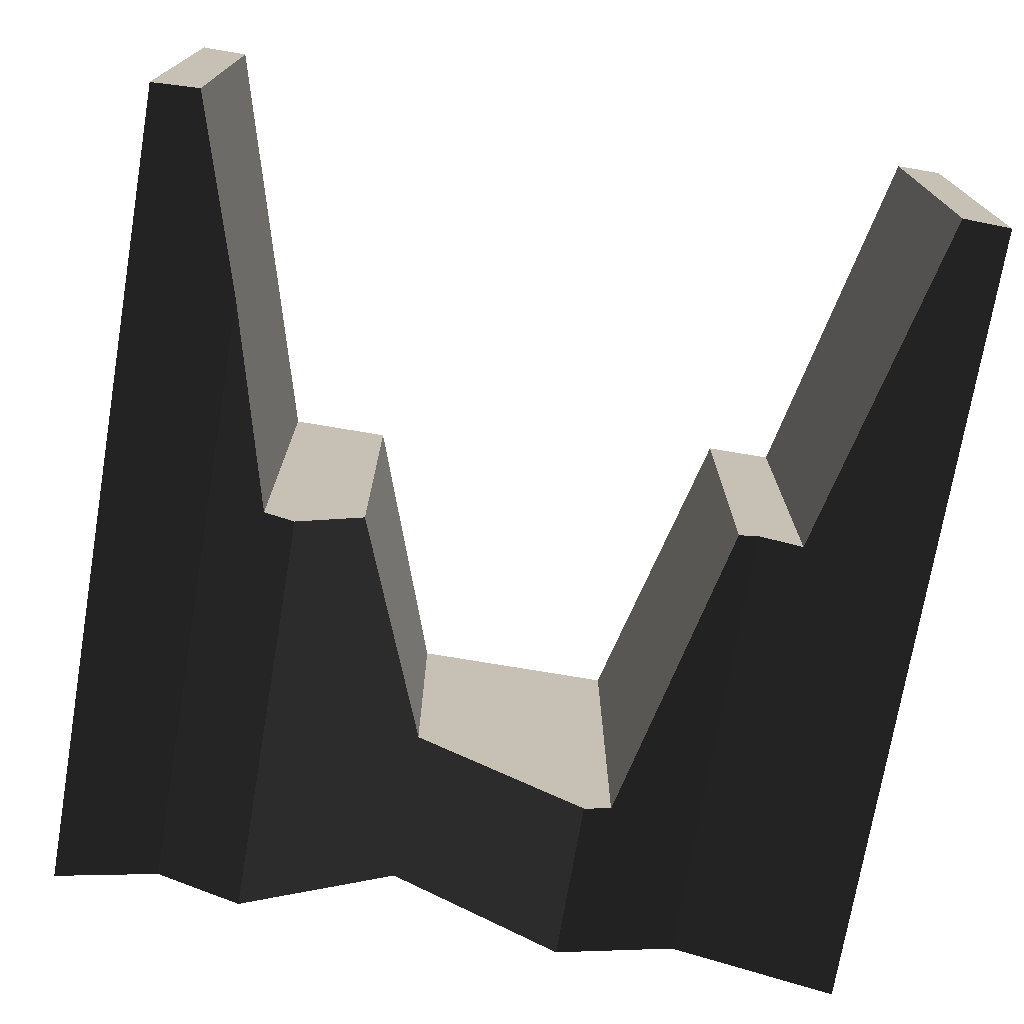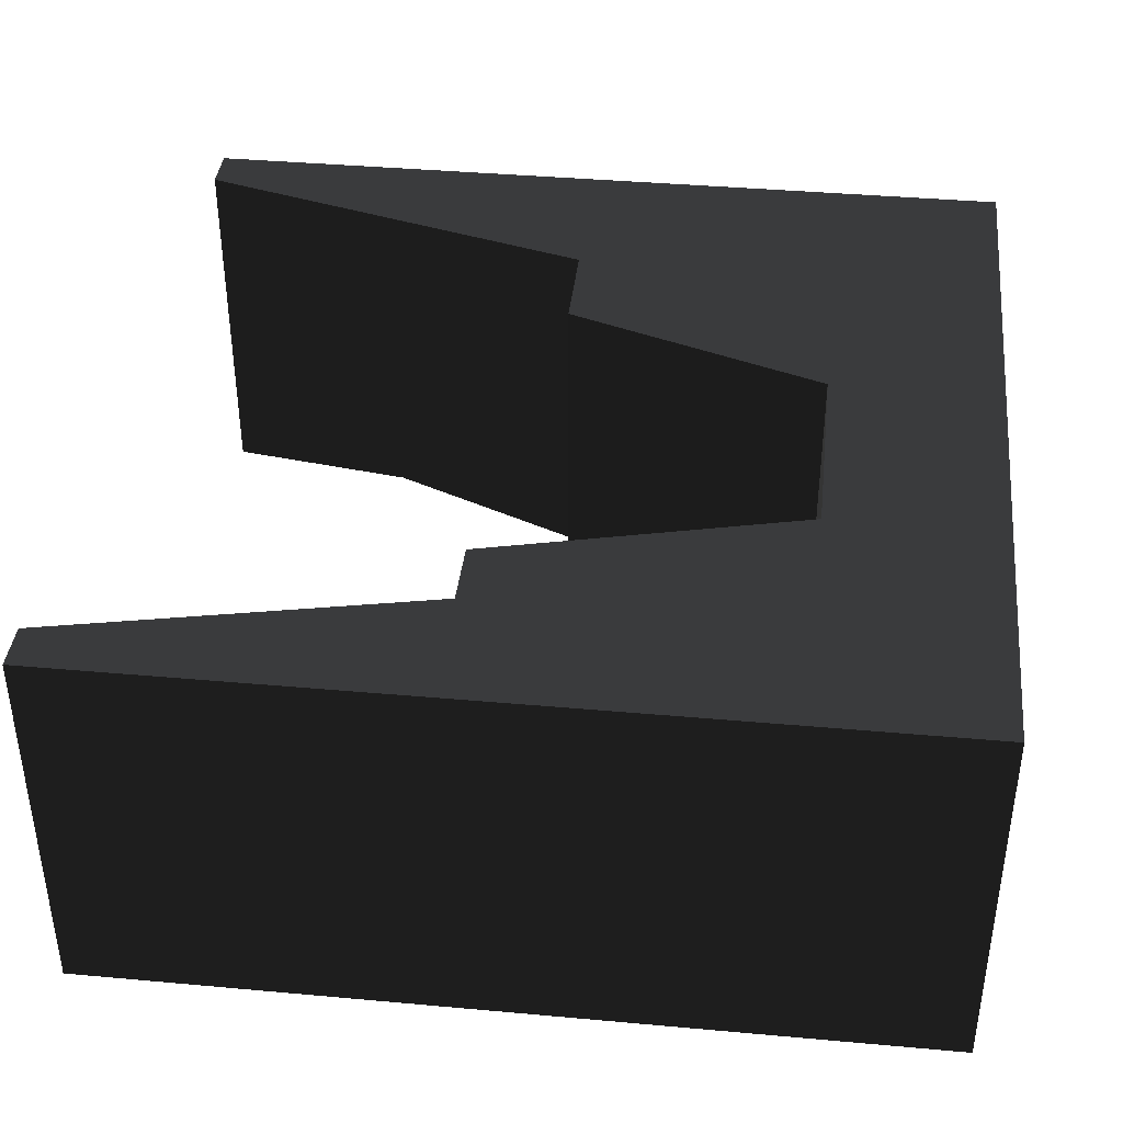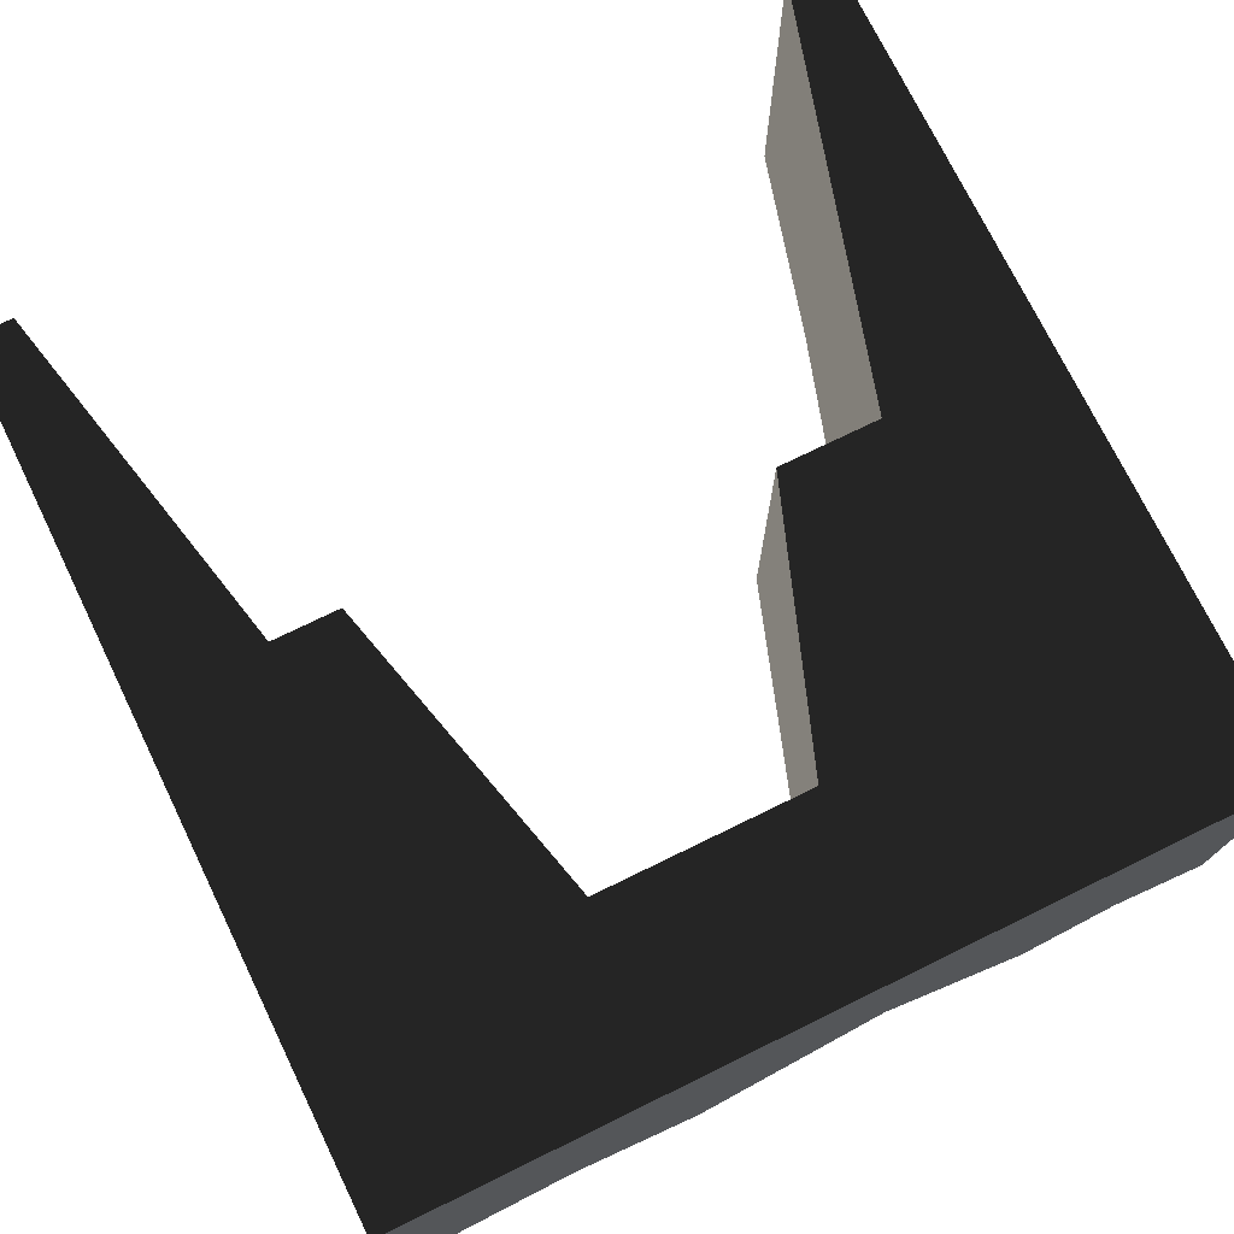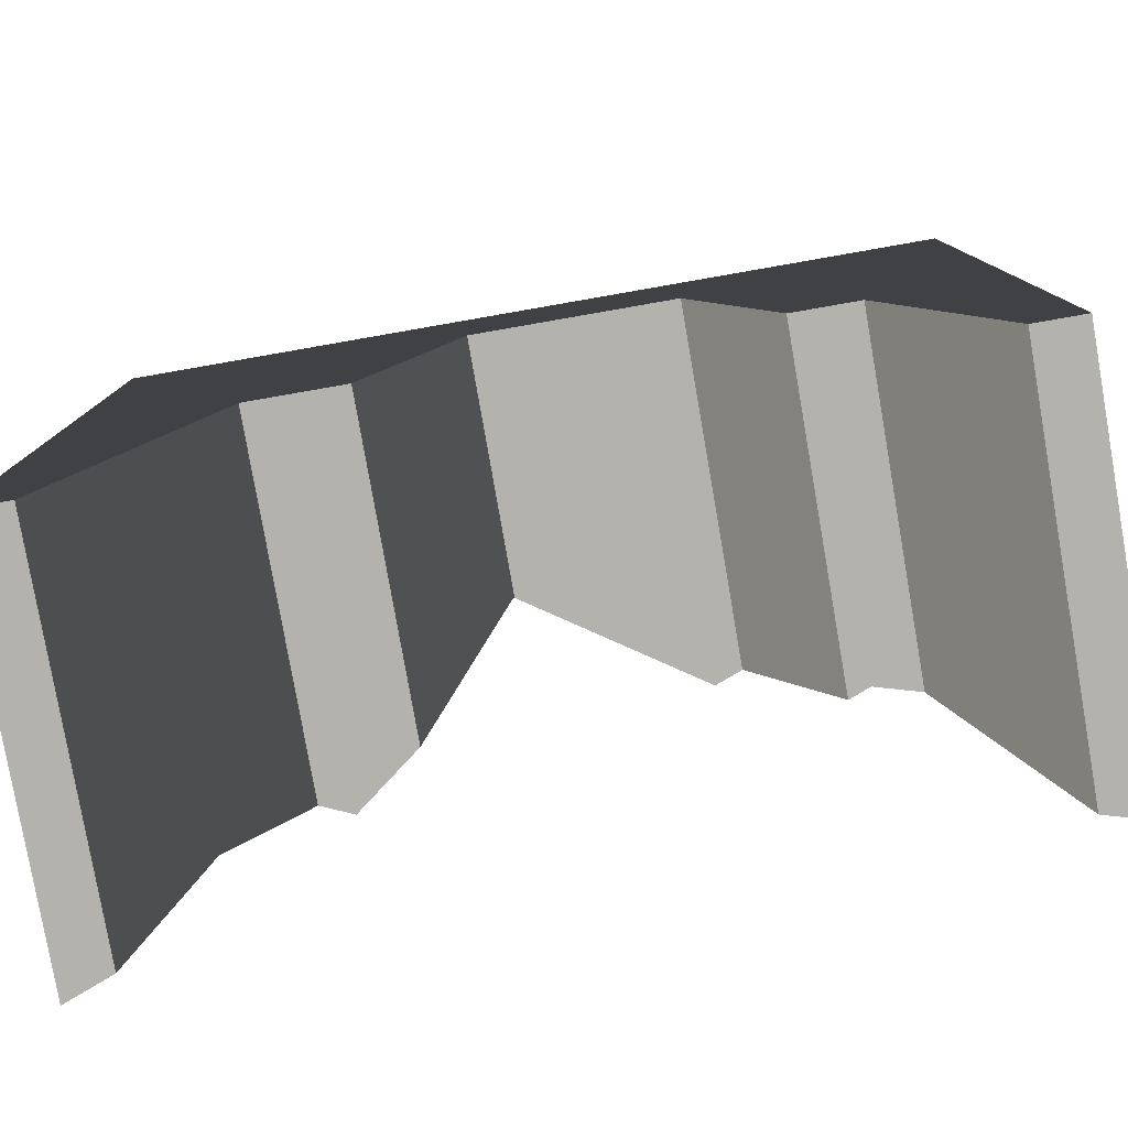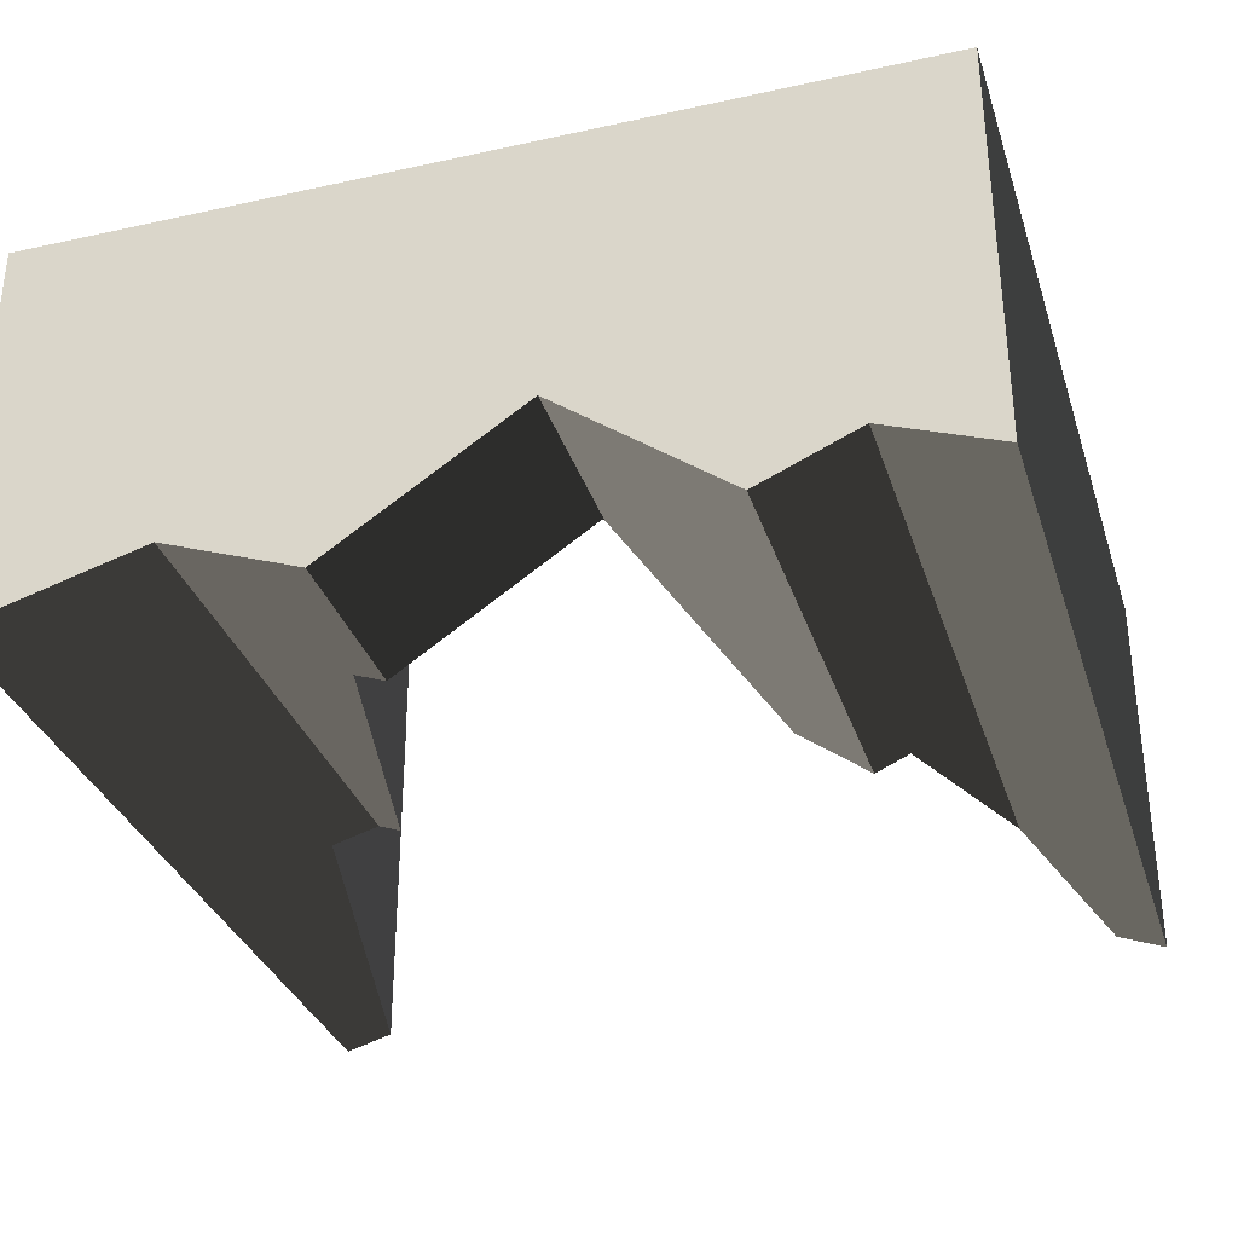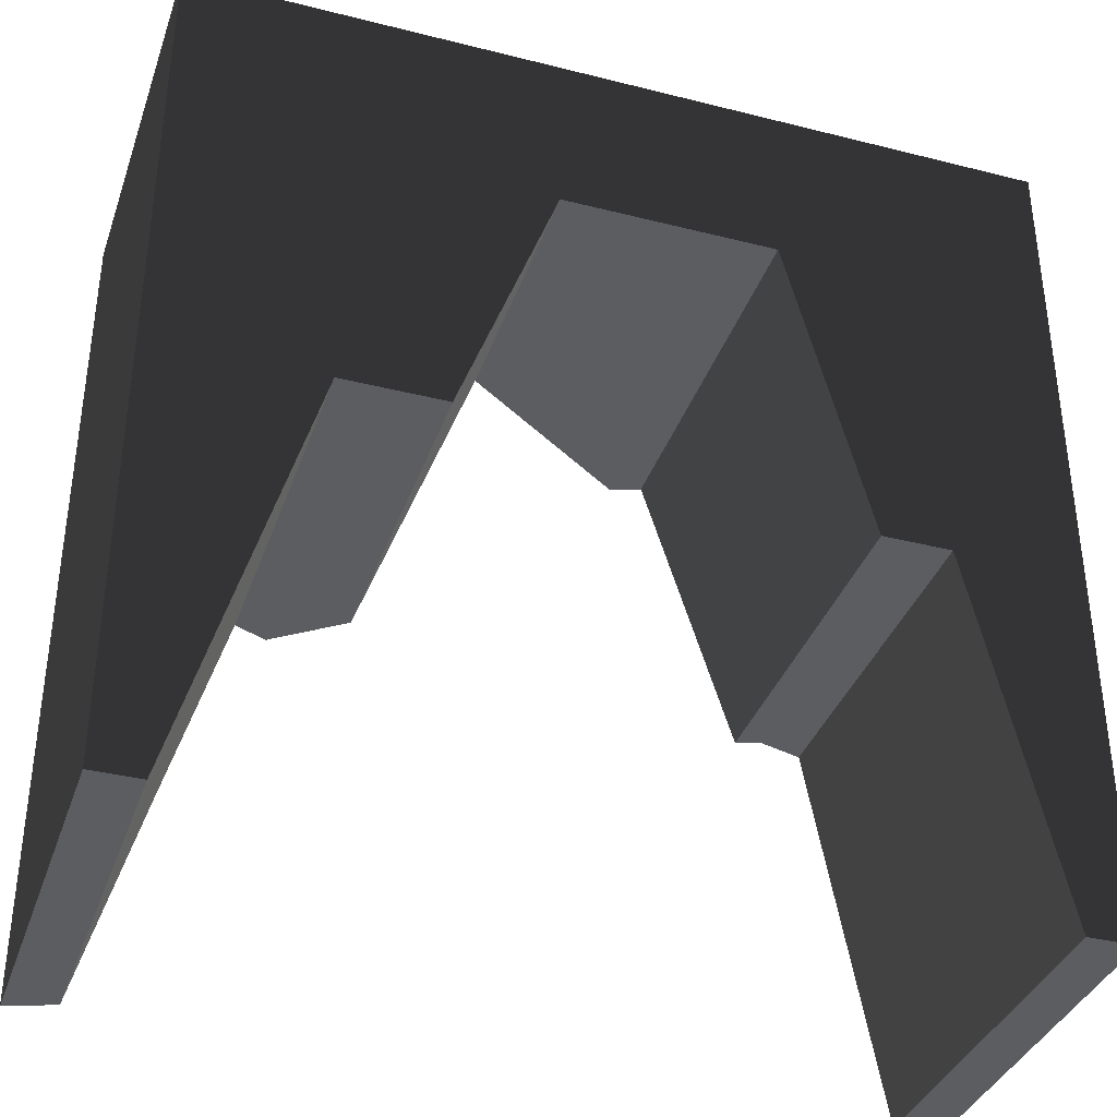
<metadata>
{"format":"obj","ext":"obj","renderer":"f3d","projection":"perspective","resolution":1024,"background":"white","views":[{"elev":-73.3,"azim":-9.6,"up":"+Z"},{"elev":39.3,"azim":96.4,"up":"+Z"},{"elev":74.3,"azim":154.0,"up":"+Z"},{"elev":-79.5,"azim":9.9,"up":"+Y"},{"elev":-33.0,"azim":-163.1,"up":"+Z"},{"elev":-36.6,"azim":-18.2,"up":"+Y"}]}
</metadata>
<code>
g cliffGrey_entrance
v 7.697 4.296 -4.096
v 7.697 4.296 0
v 7.957 4.296 -3.996
v 8.497 4.296 0
v 8.497 4.296 -4.152
v 1.948 4.874 -4.415
v 1.948 4.874 0
v 2.337 4.874 -4.584
v 3.148 4.874 0
v 3.148 4.874 -3.966
v 4.25 7.939 -3.126
v 4.264 7.98 -3.136
v 4.25 10 -3.126
v 6.414 10 -4.584
v 6.414 7.98 -4.584
v 7.957 10 -3.996
v 10 10 -4.584
v 10 3.61e-15 -4.584
v 9.448 1.805e-15 -4.425
v 0 10 0
v 0 10 -4.584
v 10 10 0
v 1.24 10 -4.106
v 2.337 10 -4.584
v 0 0 0
v 0 3.61e-15 -4.584
v 0.5522 1.403e-15 -4.371
v 0.5522 0 0
v 4.264 7.98 0
v 9.448 0 0
v 10 0 0
v 6.764 7.98 -4.451
v 6.764 7.98 0
v 1.24 2.4 -4.106
f 2 1 3
f 3 4 2
f 3 5 4
f 7 6 8
f 8 9 7
f 8 10 9
f 12 11 13
f 12 13 14
f 14 15 12
f 5 3 16
f 5 16 17
f 5 17 18
f 18 19 5
f 21 20 22
f 22 23 21
f 22 13 23
f 13 24 23
f 22 14 13
f 22 16 14
f 22 17 16
f 25 20 21
f 21 26 25
f 25 26 27
f 27 28 25
f 29 9 10
f 10 11 29
f 29 11 12
f 30 4 5
f 5 19 30
f 30 19 18
f 18 31 30
f 3 1 32
f 32 16 3
f 32 15 16
f 15 14 16
f 2 33 32
f 32 1 2
f 7 28 27
f 27 34 7
f 7 34 6
f 29 12 15
f 15 33 29
f 15 32 33
f 22 31 18
f 18 17 22
f 10 8 24
f 24 11 10
f 24 13 11
f 6 34 23
f 6 23 24
f 24 8 6
f 34 27 26
f 26 21 34
f 21 23 34
f 7 9 29
f 7 29 20
f 7 20 25
f 25 28 7
f 29 22 20
f 22 29 33
f 22 33 4
f 22 4 30
f 30 31 22
f 2 4 33

</code>
